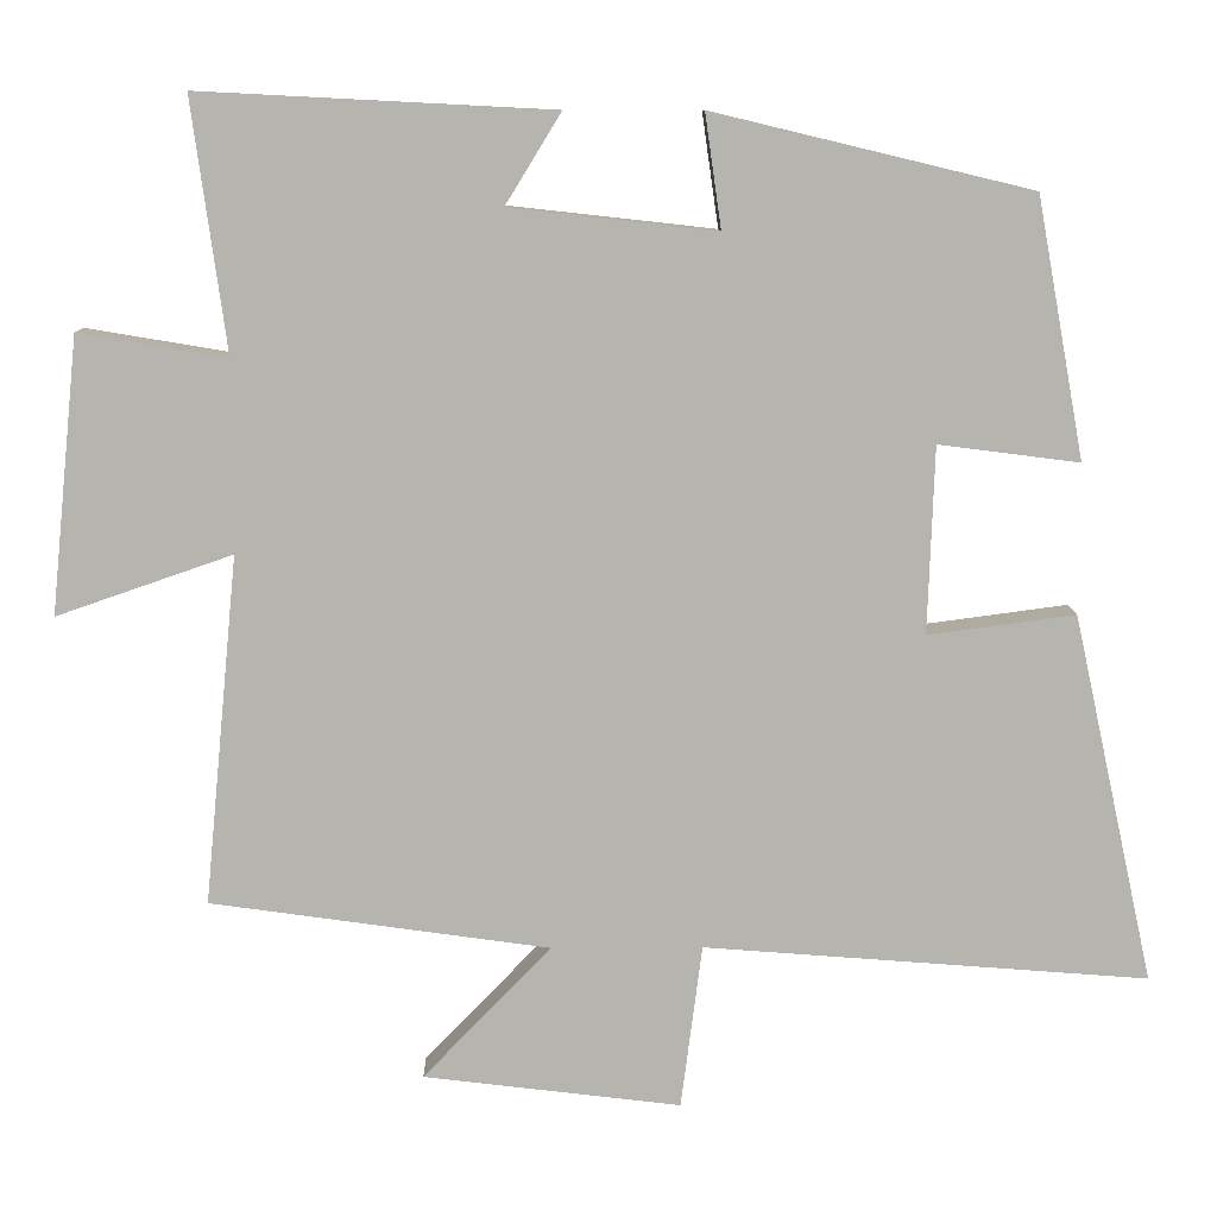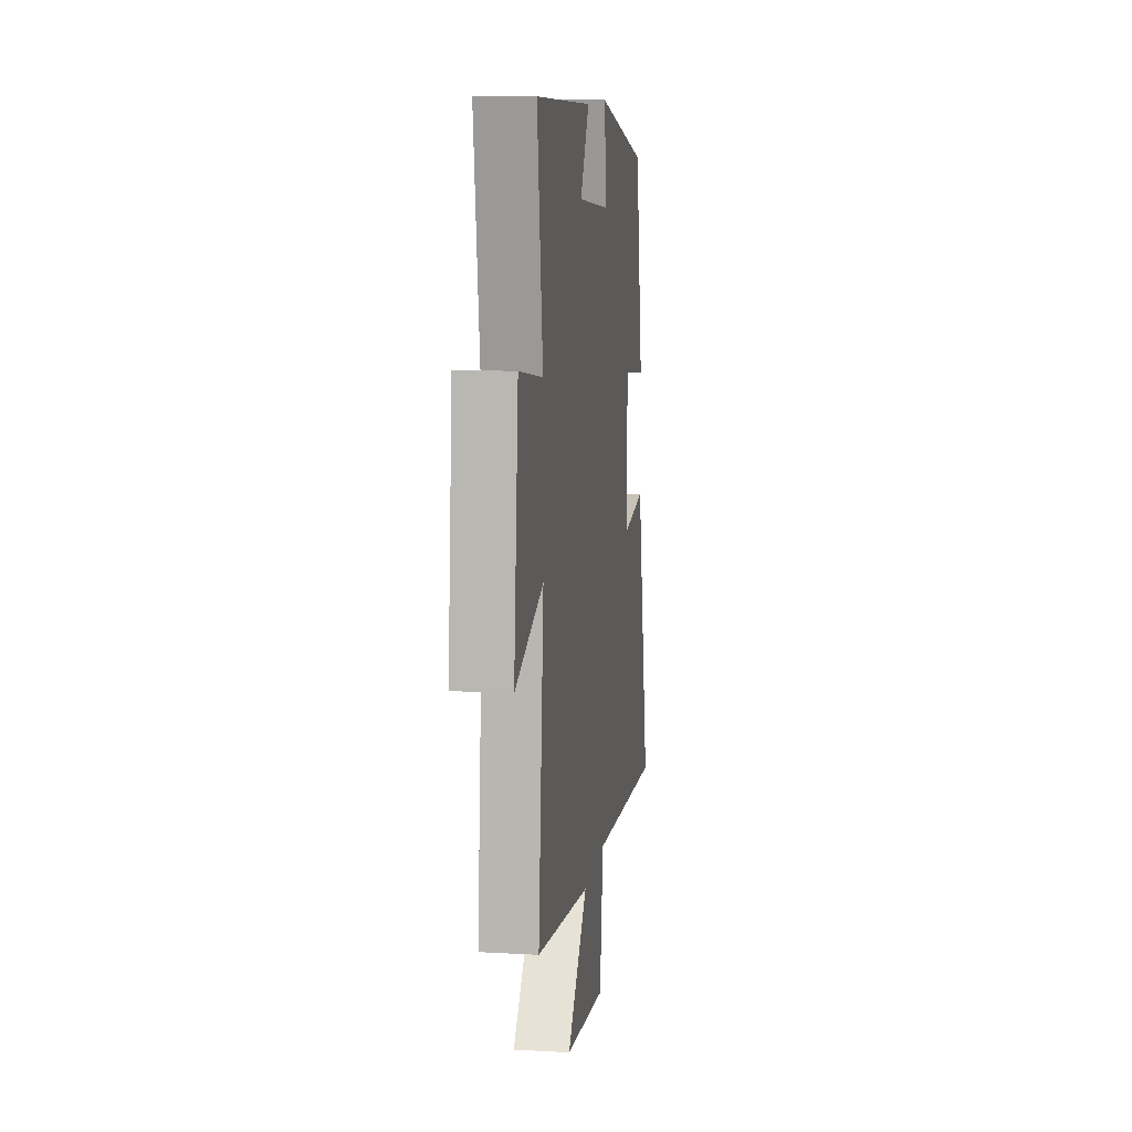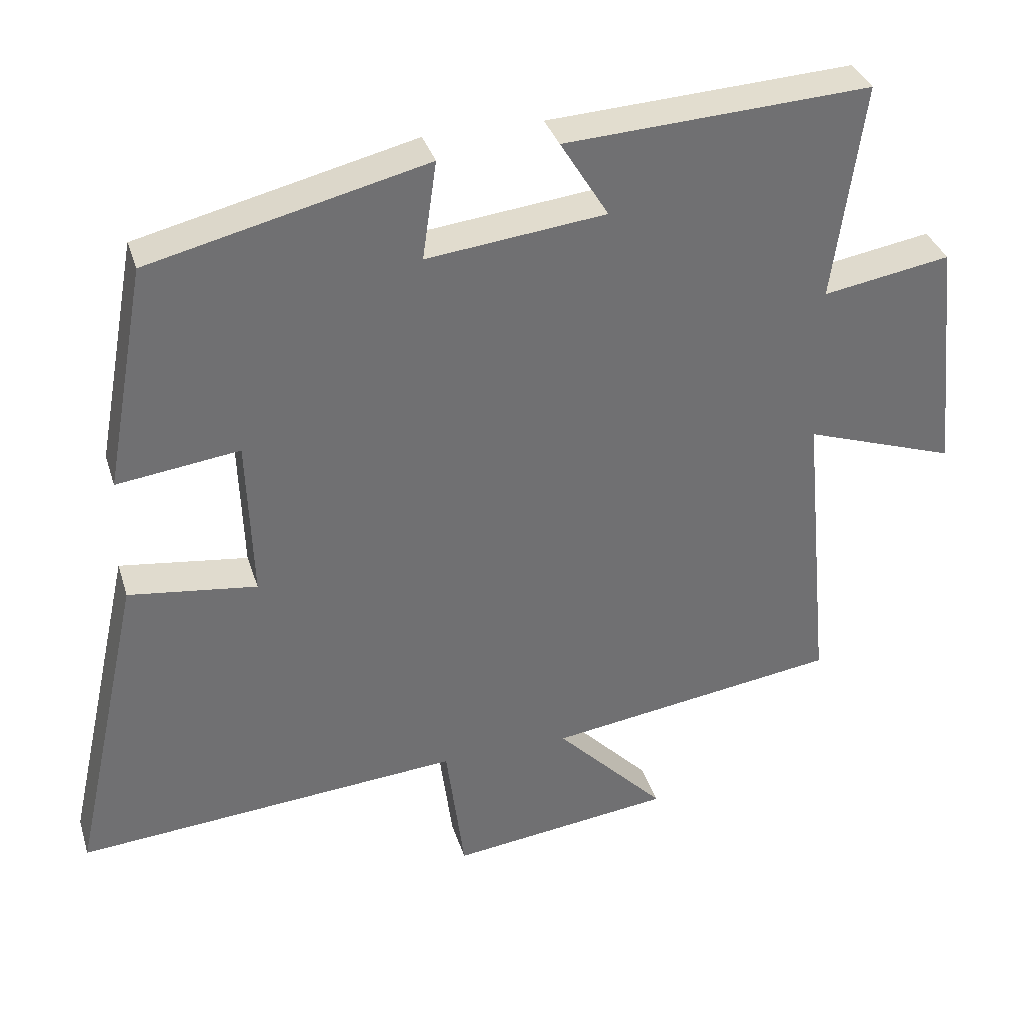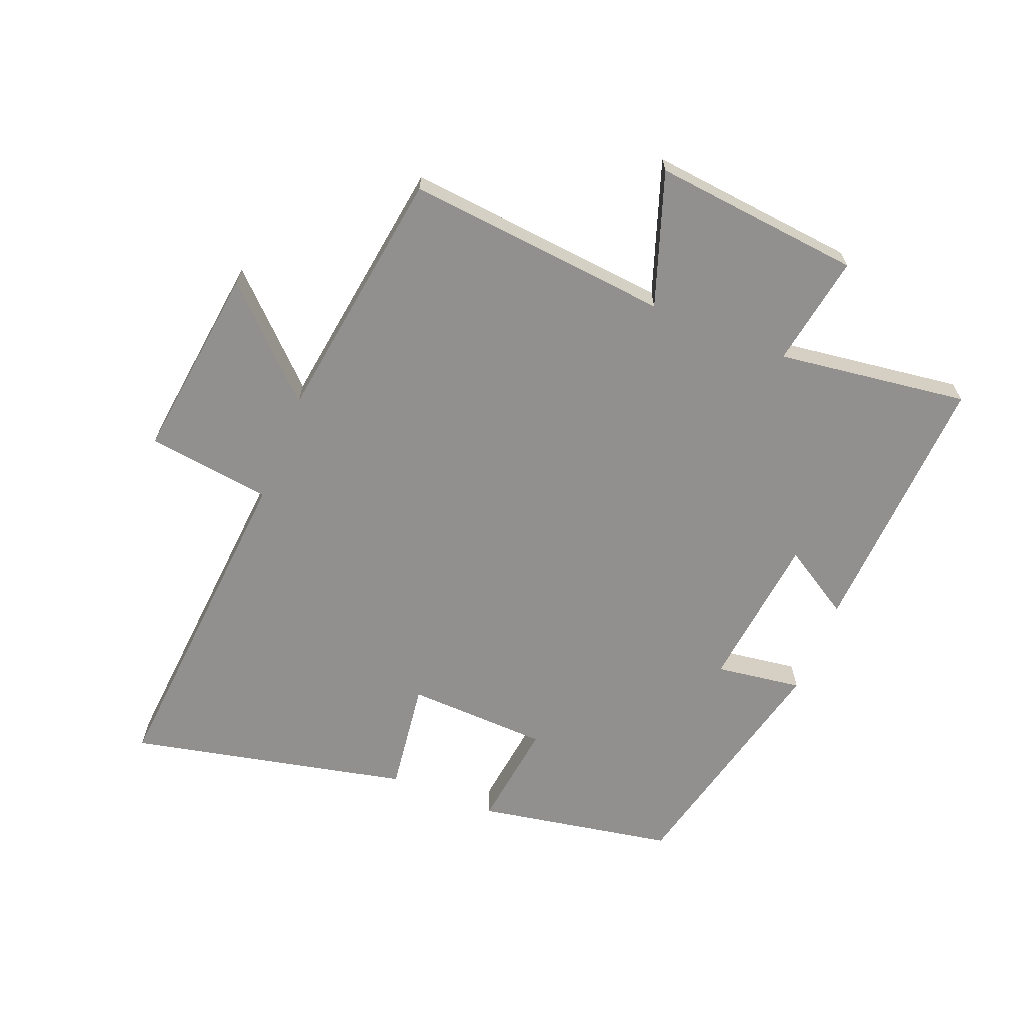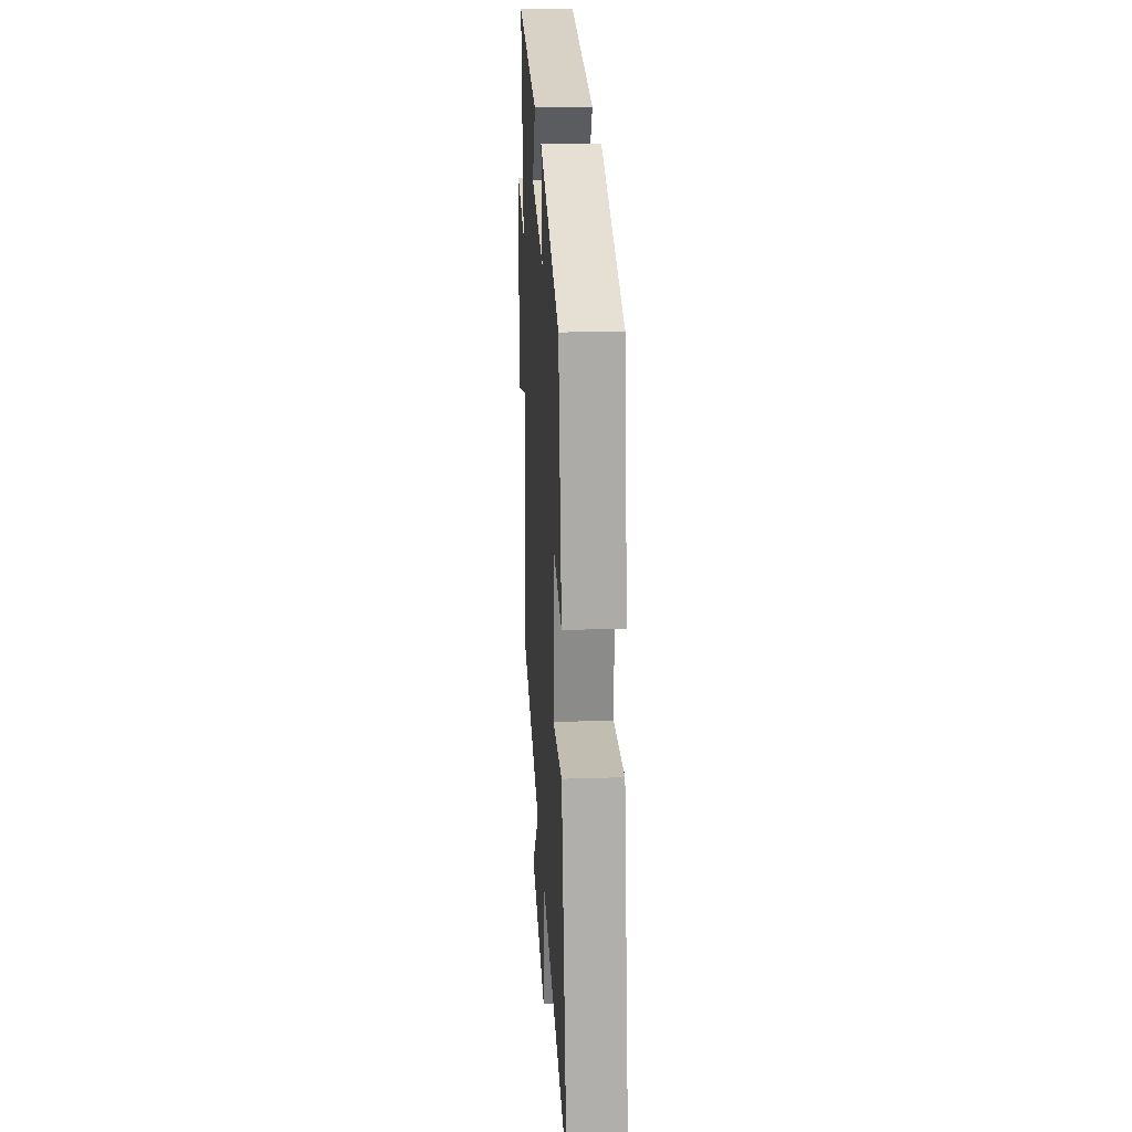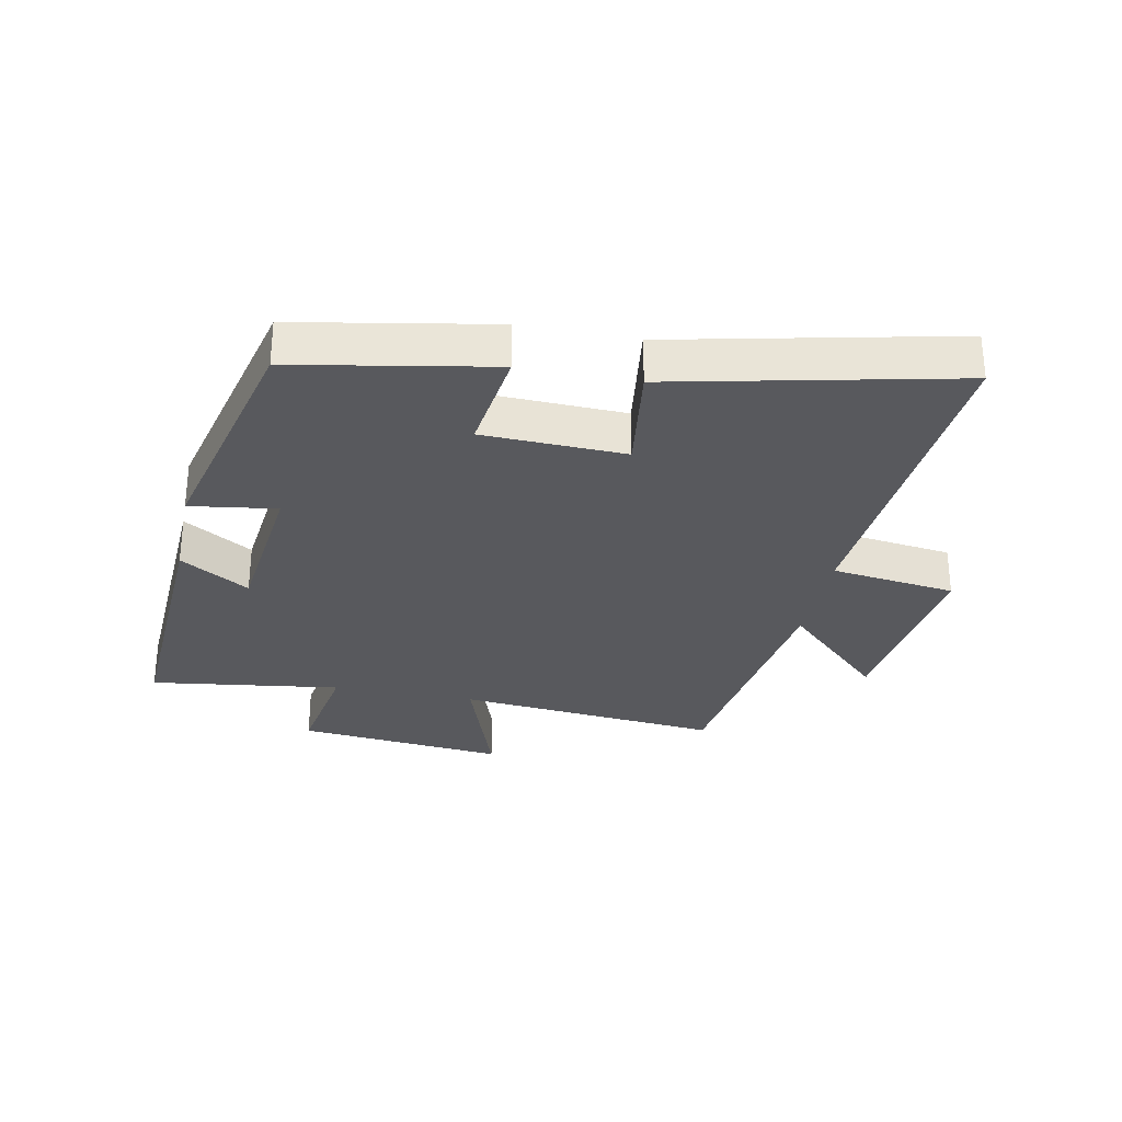
<metadata>
{"format":"obj","ext":"obj","renderer":"f3d","projection":"perspective","resolution":1024,"background":"white","views":[{"elev":9.8,"azim":-0.9,"up":"+Z"},{"elev":11.6,"azim":-82.2,"up":"+Z"},{"elev":35.2,"azim":163.5,"up":"+Z"},{"elev":-65.7,"azim":-111.9,"up":"+Y"},{"elev":24.5,"azim":86.9,"up":"+Z"},{"elev":-29.9,"azim":78.7,"up":"+Y"}]}
</metadata>
<code>
v 0.599 0.07 -0.542
v 0.056 0.07 -0.5
v 0.03 0.07 -0.7
v -0.284 0.07 -0.662
v -0.128 0.07 -0.5
v -0.541 0.07 -0.442
v -0.5 0.07 -0.017
v -0.714 0.07 -0.091
v -0.68 0.07 0.245
v -0.5 0.07 0.215
v -0.542 0.07 0.522
v -0.111 0.07 0.5
v -0.179 0.07 0.389
v 0.073 0.07 0.361
v 0.053 0.07 0.5
v 0.442 0.07 0.407
v 0.5 0.07 0.09
v 0.328 0.07 0.112
v 0.32 0.07 -0.116
v 0.5 0.07 -0.092
v 0.599 0 -0.542
v 0.056 0 -0.5
v 0.03 0 -0.7
v -0.284 0 -0.662
v -0.128 0 -0.5
v -0.541 0 -0.442
v -0.5 0 -0.017
v -0.714 0 -0.091
v -0.68 0 0.245
v -0.5 0 0.215
v -0.542 0 0.522
v -0.111 0 0.5
v -0.179 0 0.389
v 0.073 0 0.361
v 0.053 0 0.5
v 0.442 0 0.407
v 0.5 0 0.09
v 0.328 0 0.112
v 0.32 0 -0.116
v 0.5 0 -0.092
f 19 20 1 2
f 18 19 2
f 16 17 18
f 15 16 18
f 14 15 18
f 13 14 18 2
f 10 11 12 13
f 10 13 2 3
f 7 8 9 10
f 7 10 3
f 5 6 7
f 5 7 3
f 3 4 5
f 22 21 40 39
f 22 39 38
f 38 37 36
f 38 36 35
f 38 35 34
f 22 38 34 33
f 33 32 31 30
f 23 22 33 30
f 30 29 28 27
f 23 30 27
f 27 26 25
f 23 27 25
f 25 24 23
f 1 21 22 2
f 2 22 23 3
f 3 23 24 4
f 4 24 25 5
f 5 25 26 6
f 6 26 27 7
f 7 27 28 8
f 8 28 29 9
f 9 29 30 10
f 10 30 31 11
f 11 31 32 12
f 12 32 33 13
f 13 33 34 14
f 14 34 35 15
f 15 35 36 16
f 16 36 37 17
f 17 37 38 18
f 18 38 39 19
f 19 39 40 20
f 20 40 21 1

</code>
